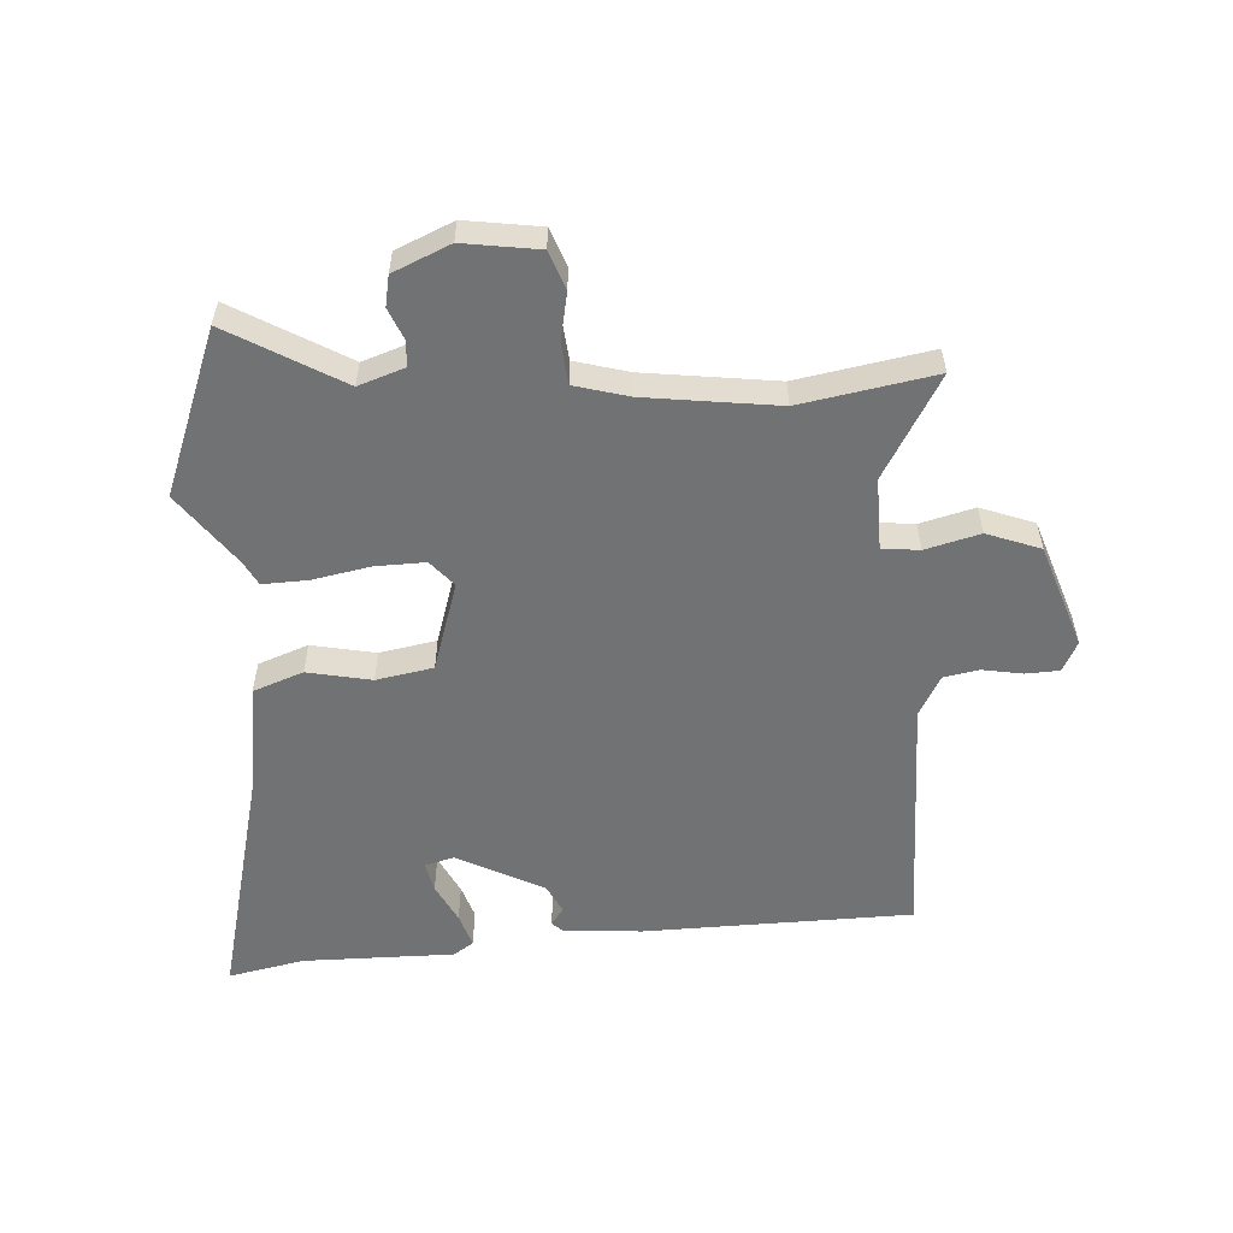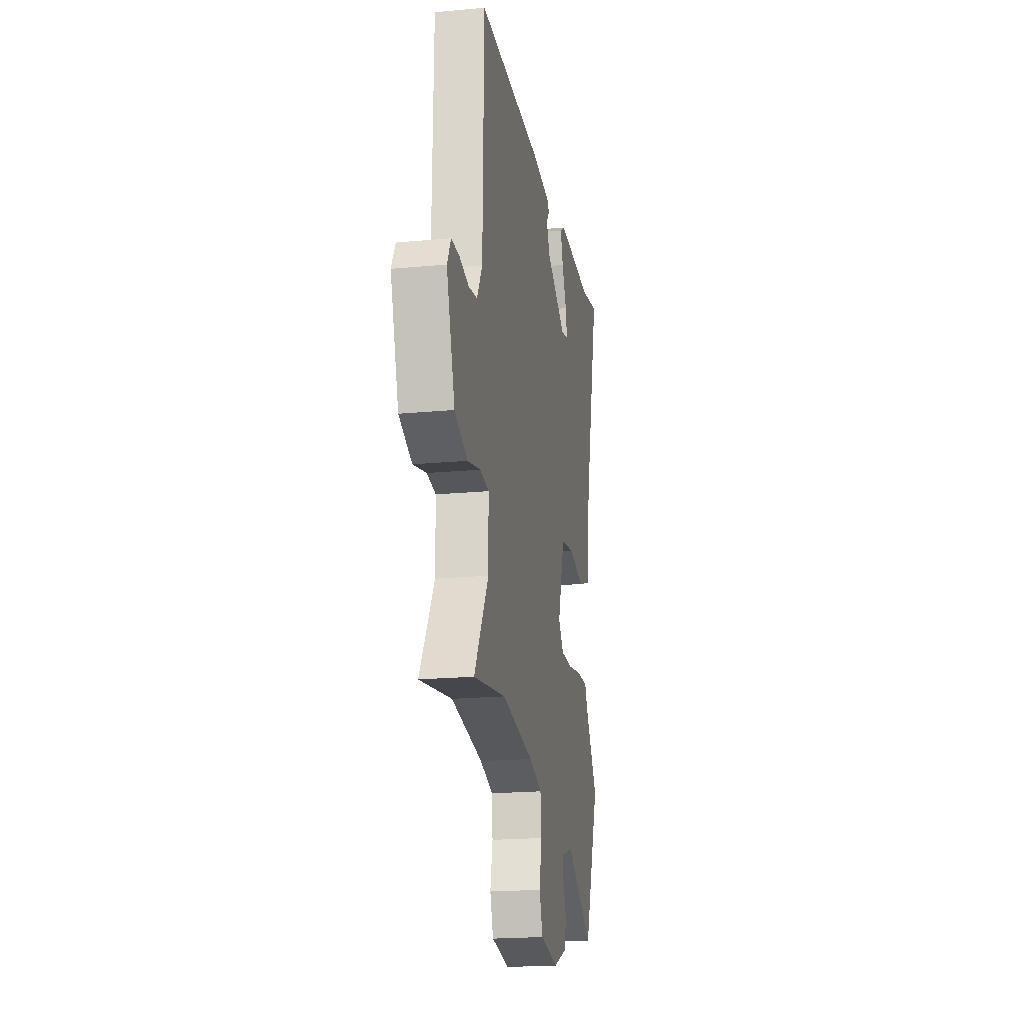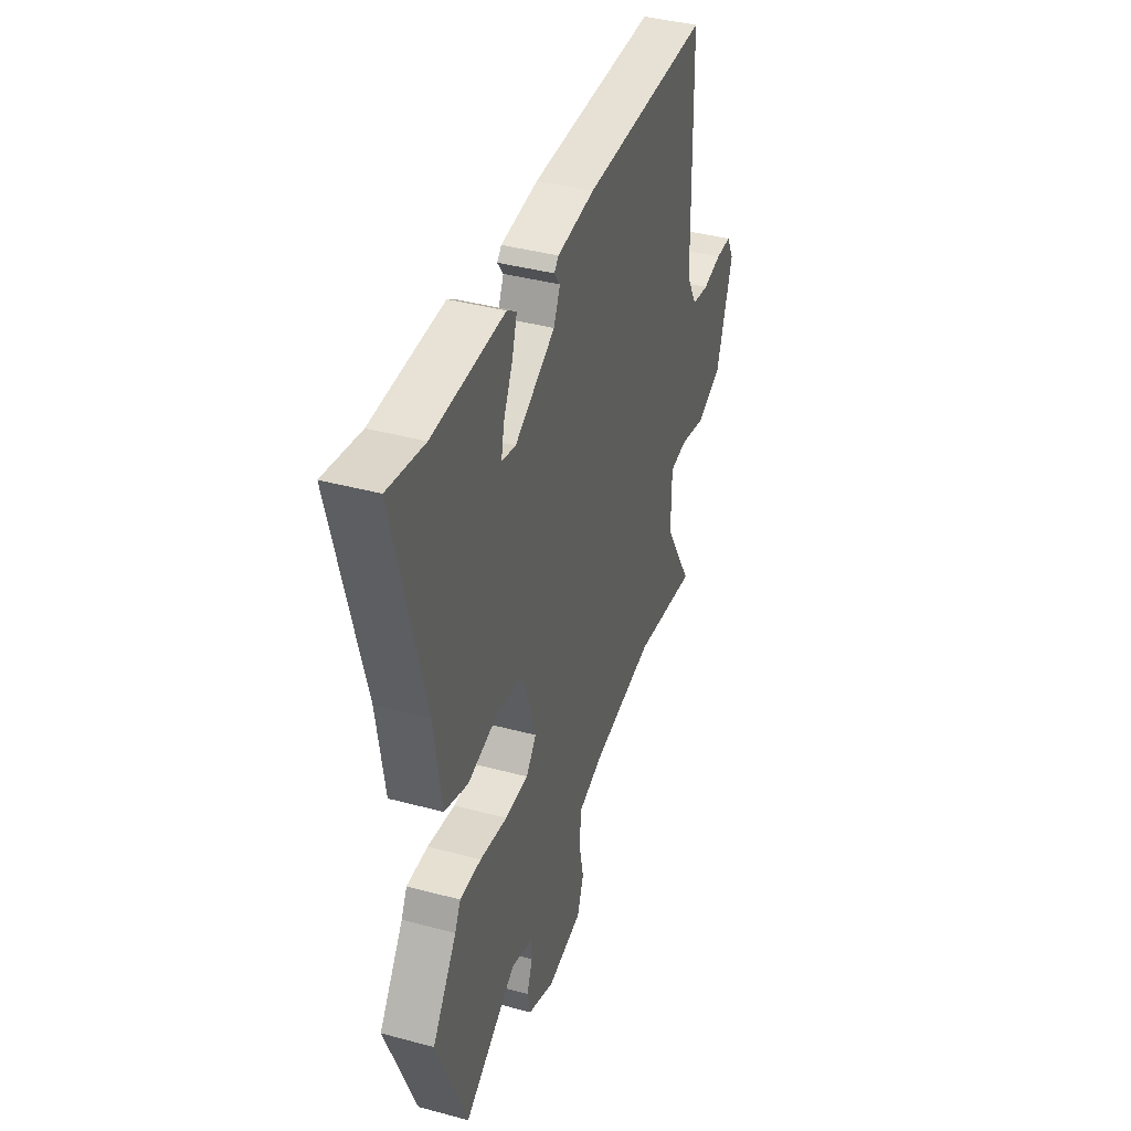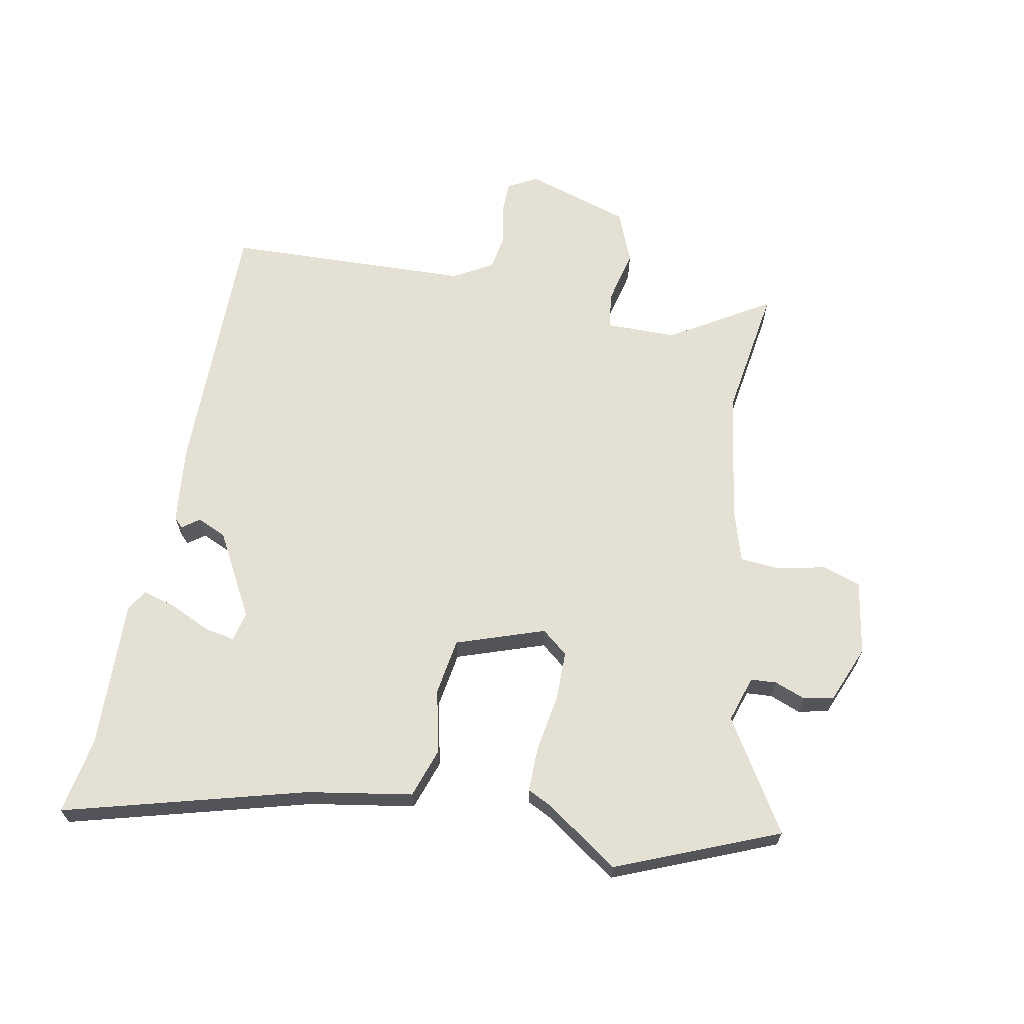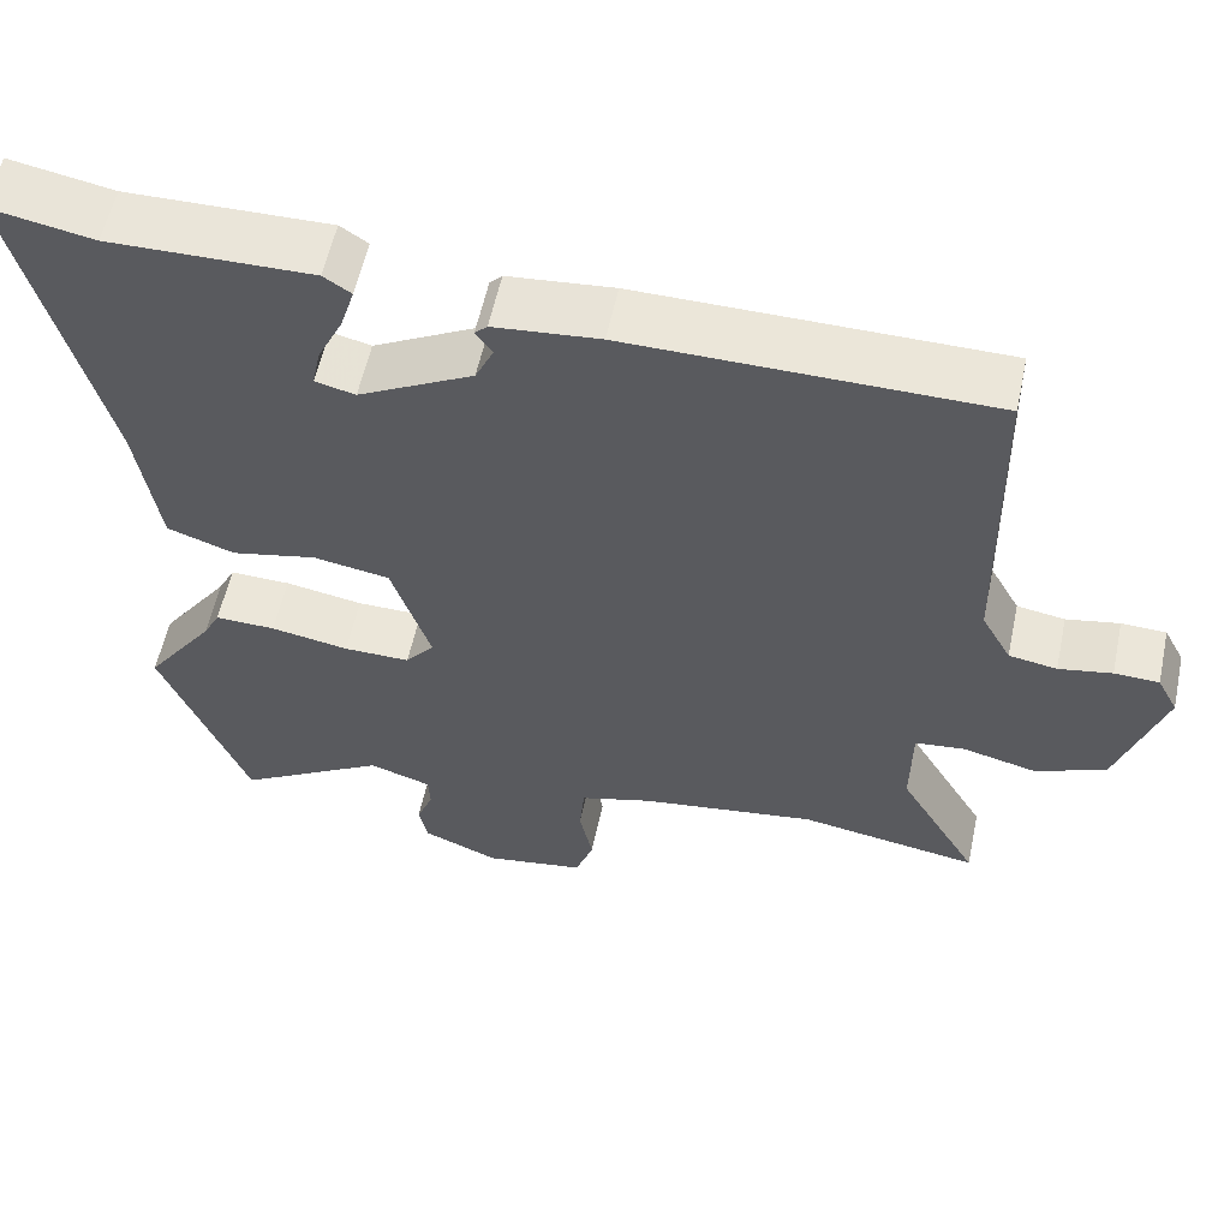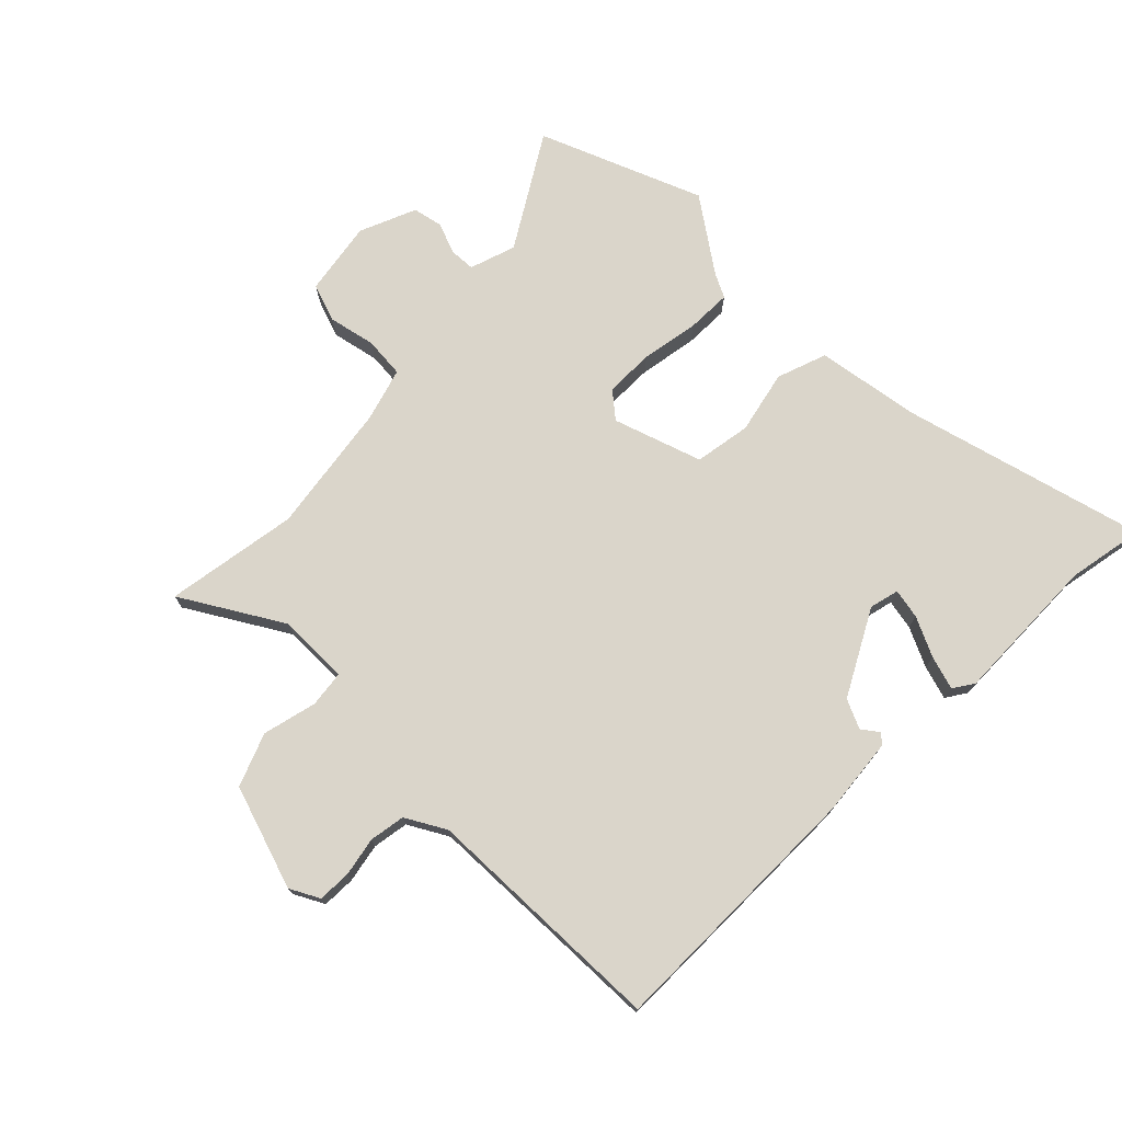
<metadata>
{"format":"obj","ext":"obj","renderer":"f3d","projection":"perspective","resolution":1024,"background":"white","views":[{"elev":-55.5,"azim":-175.8,"up":"+Y"},{"elev":-20.3,"azim":-80.3,"up":"+Z"},{"elev":39.8,"azim":108.5,"up":"+Z"},{"elev":65.7,"azim":100.0,"up":"+Y"},{"elev":57.5,"azim":-168.0,"up":"+Z"},{"elev":74.2,"azim":-45.6,"up":"+Y"}]}
</metadata>
<code>
v -0.5 0.07 0.47
v -0.066 0.07 0.474
v 0.061 0.07 0.462
v 0.076 0.07 0.447
v 0.056 0.07 0.419
v 0.078 0.07 0.372
v 0.216 0.07 0.299
v 0.264 0.07 0.311
v 0.254 0.07 0.36
v 0.223 0.07 0.424
v 0.206 0.07 0.479
v 0.239 0.07 0.501
v 0.483 0.07 0.497
v 0.607 0.07 0.521
v 0.506 0.07 0.127
v 0.48 0.07 -0.044
v 0.399 0.07 -0.073
v 0.296 0.07 -0.051
v 0.204 0.07 -0.067
v 0.157 0.07 -0.211
v 0.192 0.07 -0.253
v 0.272 0.07 -0.252
v 0.366 0.07 -0.235
v 0.439 0.07 -0.233
v 0.459 0.07 -0.272
v 0.543 0.07 -0.39
v 0.439 0.07 -0.654
v 0.258 0.07 -0.546
v 0.183 0.07 -0.571
v 0.181 0.07 -0.613
v 0.201 0.07 -0.663
v 0.191 0.07 -0.712
v 0.099 0.07 -0.751
v -0.022 0.07 -0.732
v -0.044 0.07 -0.67
v -0.028 0.07 -0.593
v -0.034 0.07 -0.527
v -0.121 0.07 -0.502
v -0.334 0.07 -0.472
v -0.55 0.07 -0.508
v -0.454 0.07 -0.345
v -0.455 0.07 -0.229
v -0.515 0.07 -0.222
v -0.603 0.07 -0.244
v -0.689 0.07 -0.211
v -0.745 0.07 -0.042
v -0.72 0.07 0.006
v -0.666 0.07 0.008
v -0.602 0.07 -0.004
v -0.544 0.07 0.006
v -0.508 0.07 0.071
v -0.5 0 0.47
v -0.066 0 0.474
v 0.061 0 0.462
v 0.076 0 0.447
v 0.056 0 0.419
v 0.078 0 0.372
v 0.216 0 0.299
v 0.264 0 0.311
v 0.254 0 0.36
v 0.223 0 0.424
v 0.206 0 0.479
v 0.239 0 0.501
v 0.483 0 0.497
v 0.607 0 0.521
v 0.506 0 0.127
v 0.48 0 -0.044
v 0.399 0 -0.073
v 0.296 0 -0.051
v 0.204 0 -0.067
v 0.157 0 -0.211
v 0.192 0 -0.253
v 0.272 0 -0.252
v 0.366 0 -0.235
v 0.439 0 -0.233
v 0.459 0 -0.272
v 0.543 0 -0.39
v 0.439 0 -0.654
v 0.258 0 -0.546
v 0.183 0 -0.571
v 0.181 0 -0.613
v 0.201 0 -0.663
v 0.191 0 -0.712
v 0.099 0 -0.751
v -0.022 0 -0.732
v -0.044 0 -0.67
v -0.028 0 -0.593
v -0.034 0 -0.527
v -0.121 0 -0.502
v -0.334 0 -0.472
v -0.55 0 -0.508
v -0.454 0 -0.345
v -0.455 0 -0.229
v -0.515 0 -0.222
v -0.603 0 -0.244
v -0.689 0 -0.211
v -0.745 0 -0.042
v -0.72 0 0.006
v -0.666 0 0.008
v -0.602 0 -0.004
v -0.544 0 0.006
v -0.508 0 0.071
f 46 47 48 49
f 46 49 50
f 43 44 45 46
f 42 43 46 50
f 39 40 41
f 38 39 41 42
f 37 38 42 50
f 33 34 35 36
f 33 36 37
f 30 31 32 33
f 29 30 33 37
f 28 29 37 50
f 25 26 27 28
f 22 23 24 25
f 21 22 25 28
f 20 21 28 50
f 15 16 17 18
f 13 14 15 18
f 13 18 19
f 9 10 11 12
f 8 9 12 13
f 2 3 4 5
f 51 1 2 5
f 51 5 6
f 19 20 50 51
f 19 51 6 7
f 8 13 19
f 7 8 19
f 100 99 98 97
f 101 100 97
f 97 96 95 94
f 101 97 94 93
f 92 91 90
f 93 92 90 89
f 101 93 89 88
f 87 86 85 84
f 88 87 84
f 84 83 82 81
f 88 84 81 80
f 101 88 80 79
f 79 78 77 76
f 76 75 74 73
f 79 76 73 72
f 101 79 72 71
f 69 68 67 66
f 69 66 65 64
f 70 69 64
f 63 62 61 60
f 64 63 60 59
f 56 55 54 53
f 56 53 52 102
f 57 56 102
f 102 101 71 70
f 58 57 102 70
f 70 64 59
f 70 59 58
f 1 52 53 2
f 2 53 54 3
f 3 54 55 4
f 4 55 56 5
f 5 56 57 6
f 6 57 58 7
f 7 58 59 8
f 8 59 60 9
f 9 60 61 10
f 10 61 62 11
f 11 62 63 12
f 12 63 64 13
f 13 64 65 14
f 14 65 66 15
f 15 66 67 16
f 16 67 68 17
f 17 68 69 18
f 18 69 70 19
f 19 70 71 20
f 20 71 72 21
f 21 72 73 22
f 22 73 74 23
f 23 74 75 24
f 24 75 76 25
f 25 76 77 26
f 26 77 78 27
f 27 78 79 28
f 28 79 80 29
f 29 80 81 30
f 30 81 82 31
f 31 82 83 32
f 32 83 84 33
f 33 84 85 34
f 34 85 86 35
f 35 86 87 36
f 36 87 88 37
f 37 88 89 38
f 38 89 90 39
f 39 90 91 40
f 40 91 92 41
f 41 92 93 42
f 42 93 94 43
f 43 94 95 44
f 44 95 96 45
f 45 96 97 46
f 46 97 98 47
f 47 98 99 48
f 48 99 100 49
f 49 100 101 50
f 50 101 102 51
f 51 102 52 1

</code>
